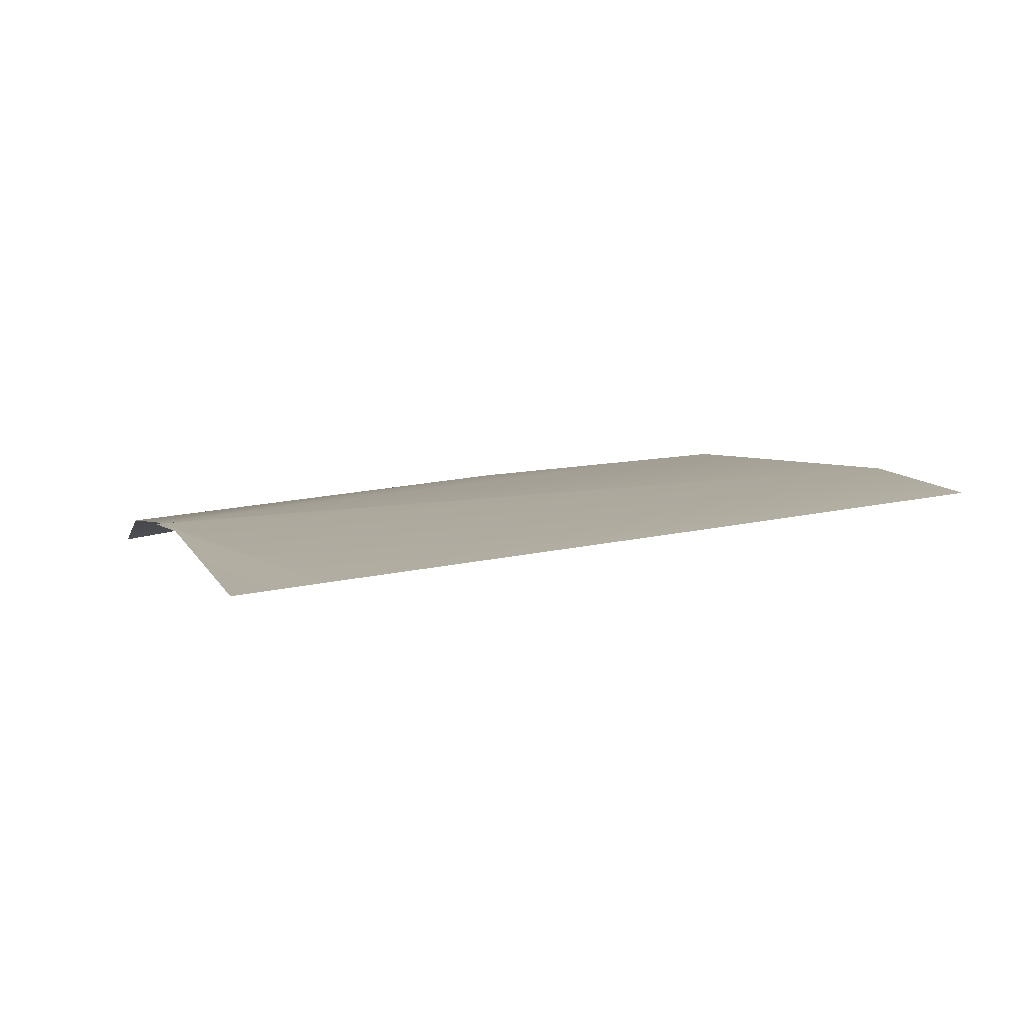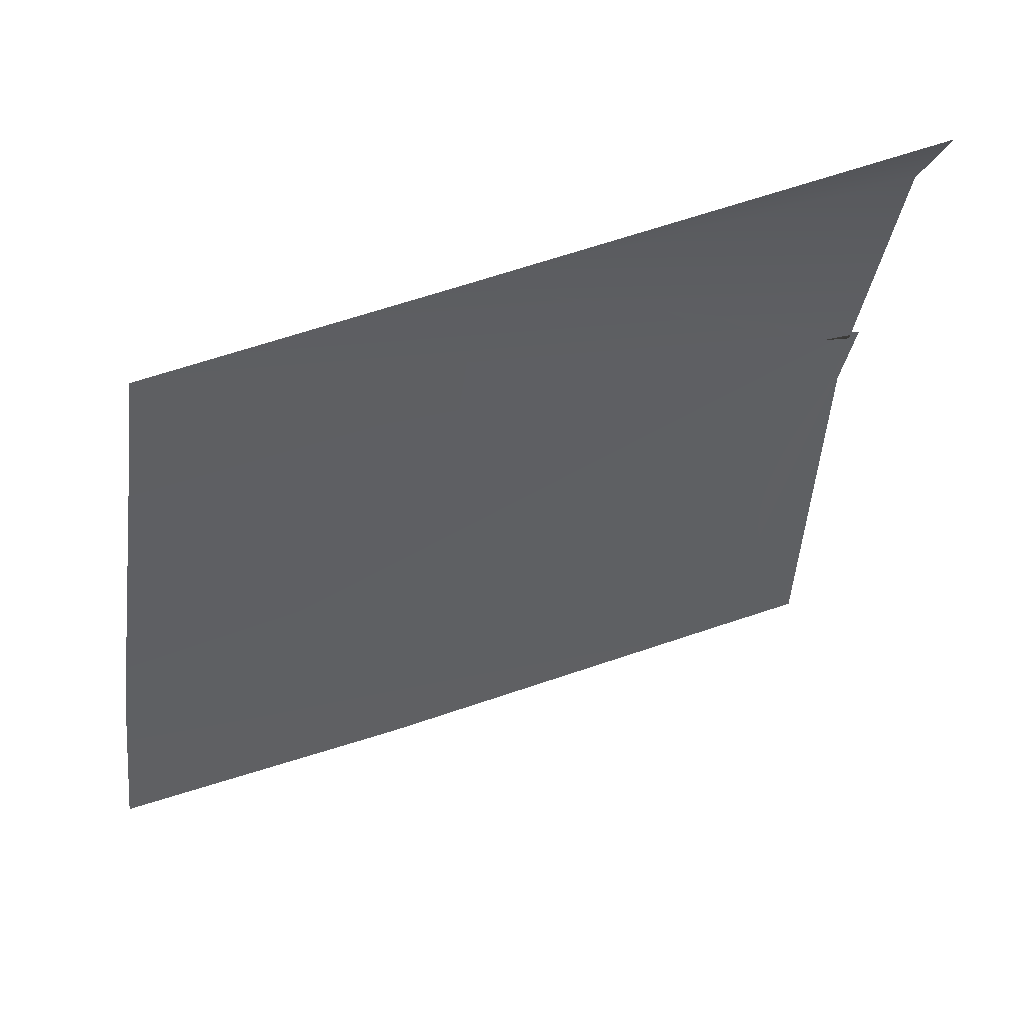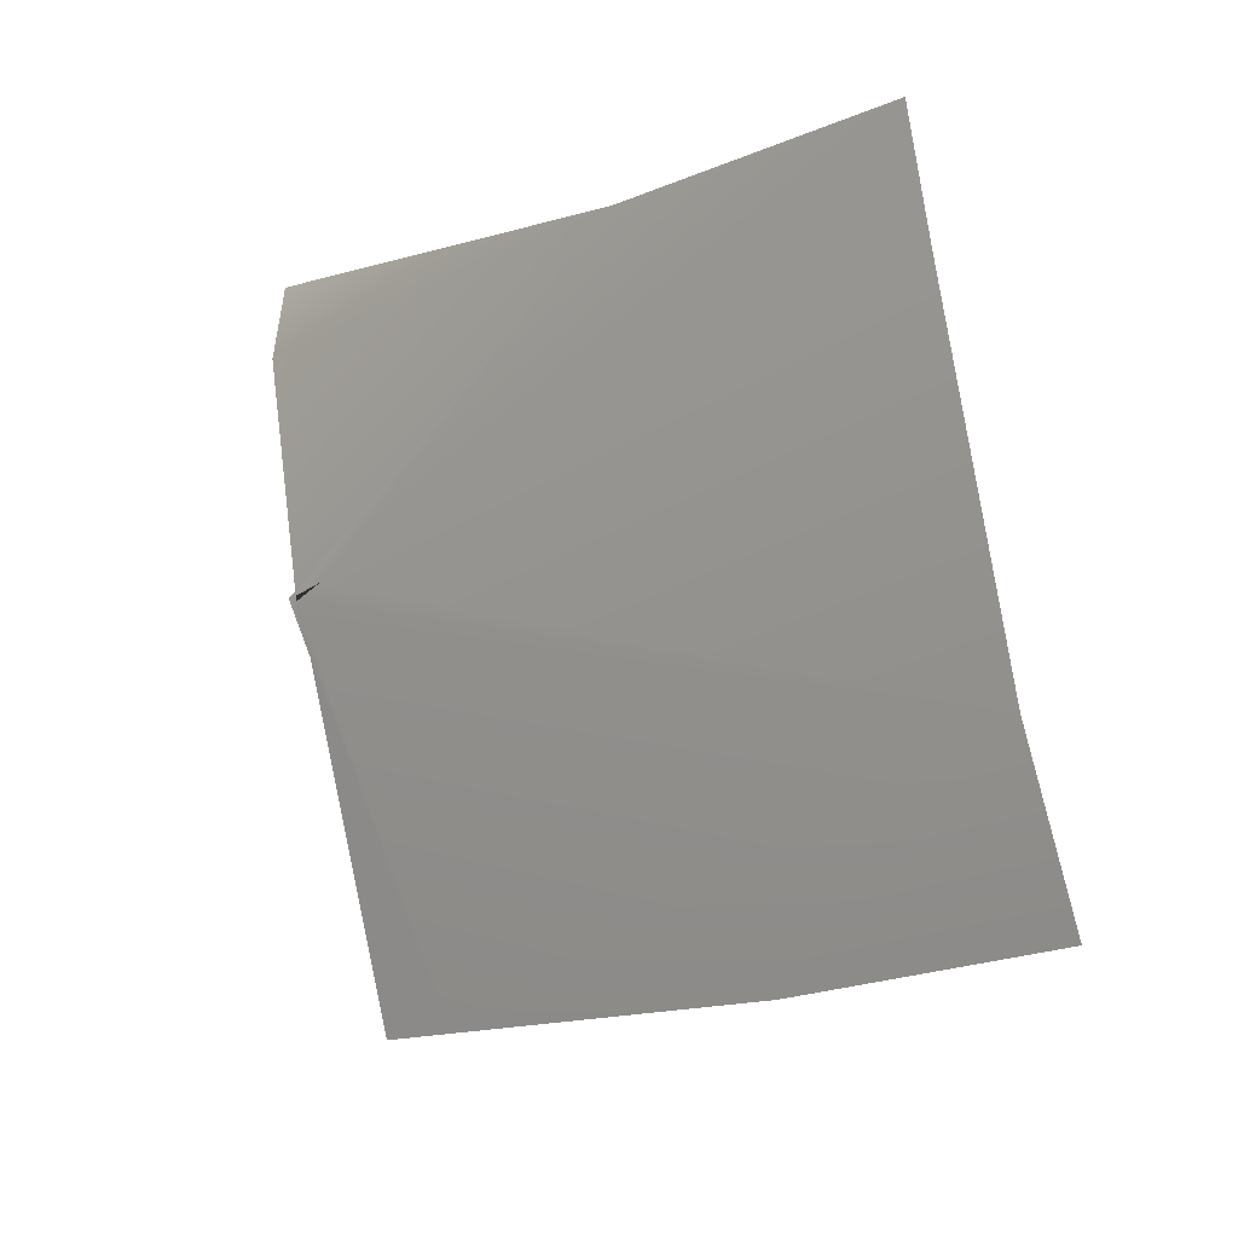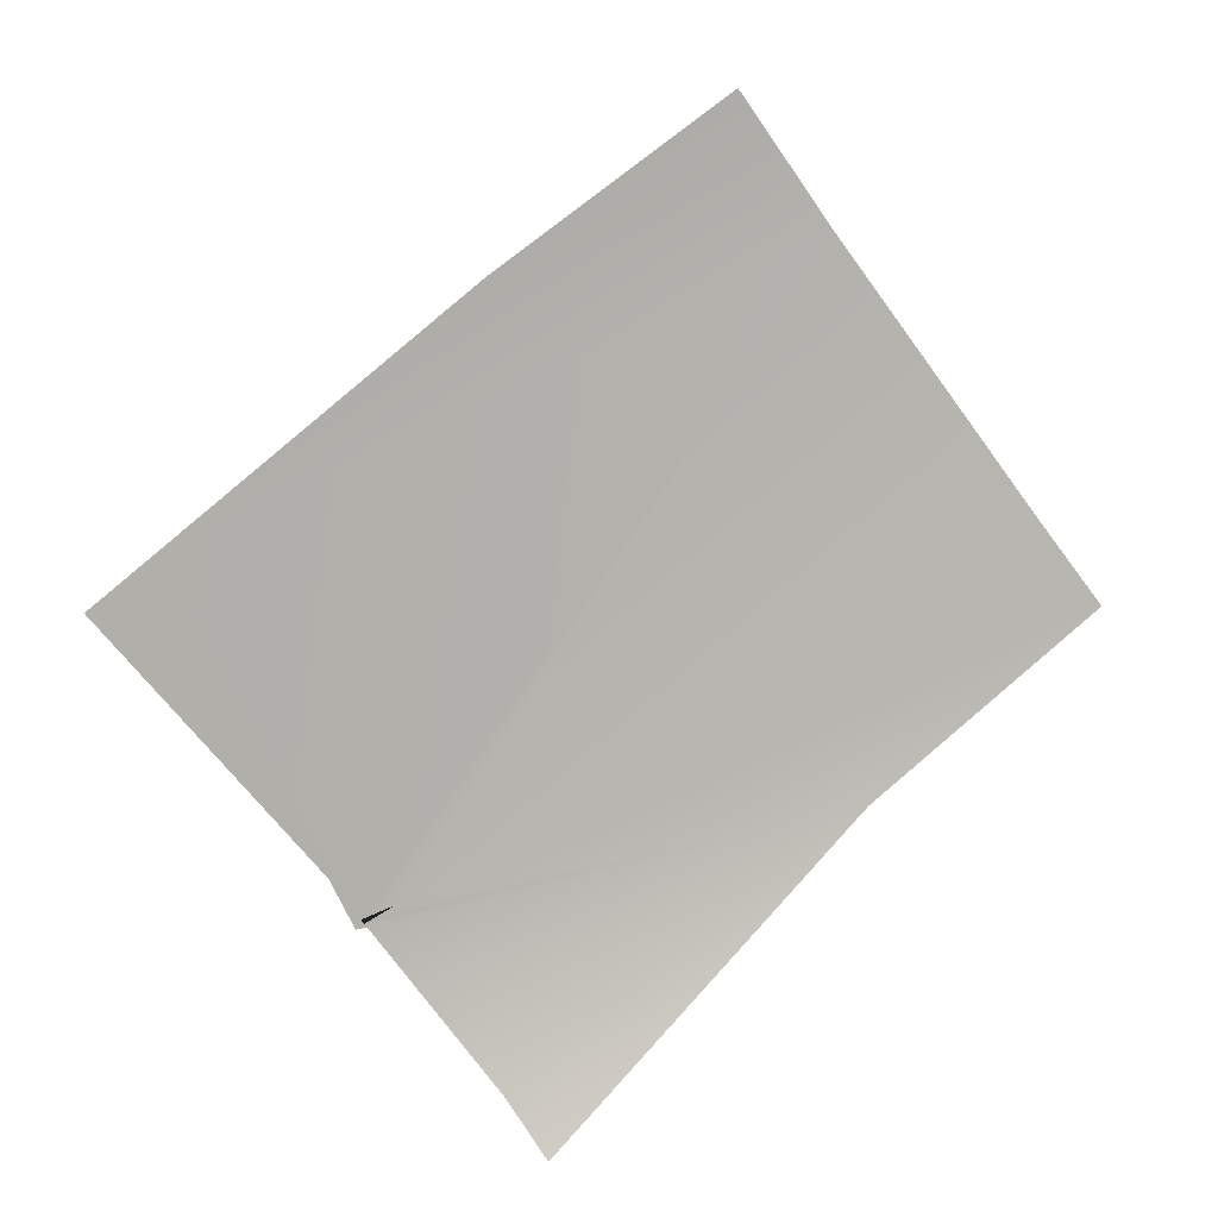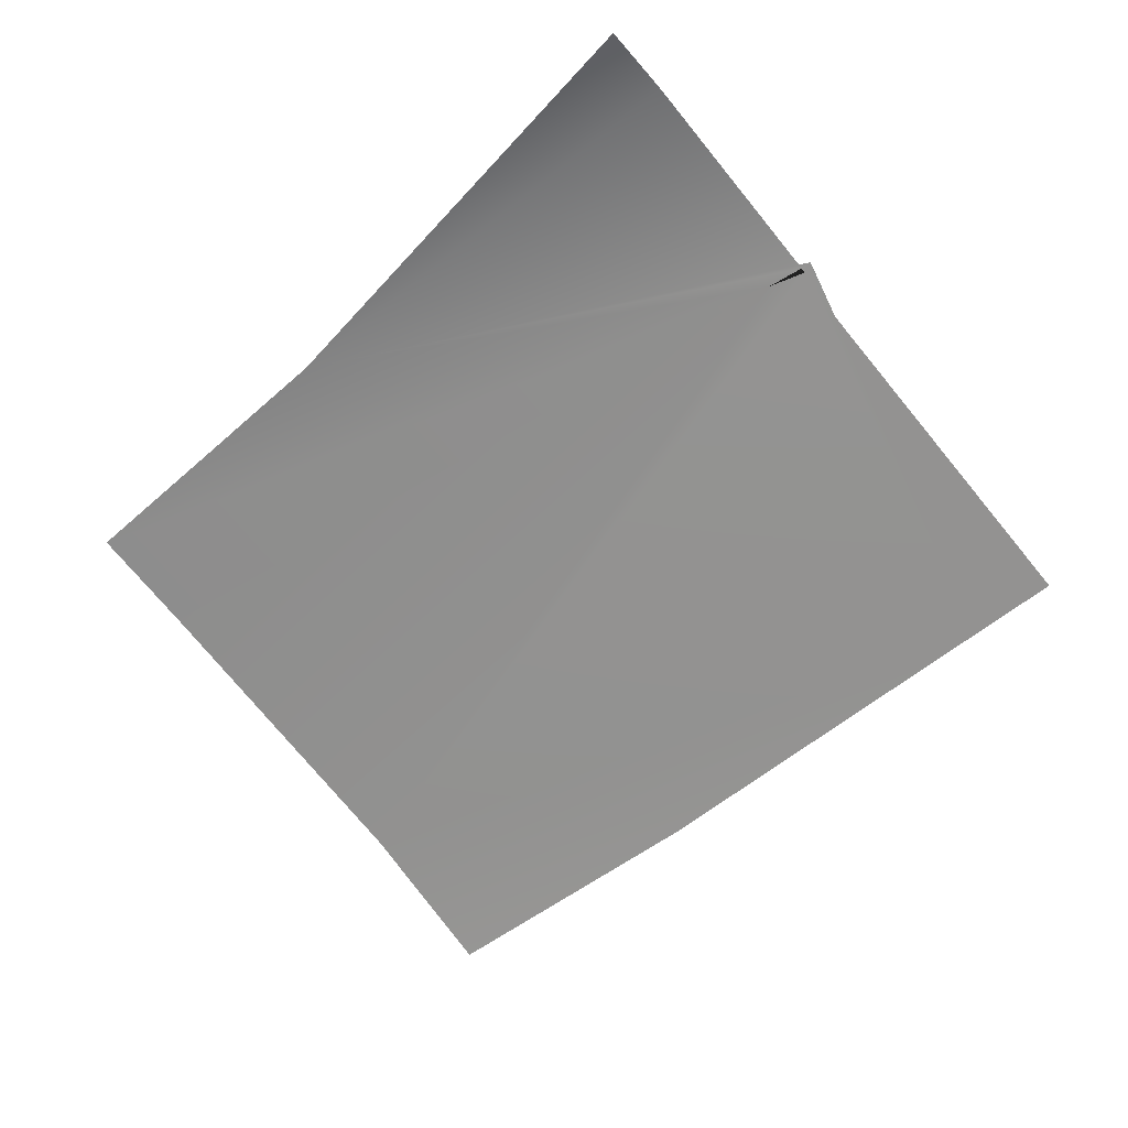
<metadata>
{"format":"obj","ext":"obj","renderer":"f3d","projection":"perspective","resolution":1024,"background":"white","views":[{"elev":1.6,"azim":170.4,"up":"+Y"},{"elev":57.2,"azim":-30.7,"up":"+Z"},{"elev":-3.5,"azim":-140.2,"up":"+Z"},{"elev":-79.6,"azim":-133.0,"up":"+Y"},{"elev":-67.2,"azim":48.5,"up":"+Y"}]}
</metadata>
<code>
v 44.16 8.684 -1.03
v 49.56 7.744 -1.033
v 49.42 8.049 -1.861
v 49 8.092 -4.371
v 48.99 8.088 -4.421
v 48.98 8.091 -4.482
v 48.85 8.01 -5.082
v 48.25 7.451 -9.068
v 39.72 8.81 -5.833
v 40.67 9.009 -0.6359
v 48.59 8.129 -4.305
v 39.34 8.521 -7.707
v 42.69 8.125 -8.333
v 47.26 7.574 -8.936
v 47.22 7.579 -8.931
v 40.44 8.96 -1.938
v 40.44 8.96 -1.938
v 49.11 8.084 -4.447
f 4 1 3
f 3 1 2
f 8 14 7
f 5 1 4
f 11 17 10
f 12 9 13
f 1 5 11
f 9 6 15
f 15 13 9
f 7 14 15
f 7 15 6
f 9 16 11
f 6 5 11
f 11 6 9
f 7 6 18
f 5 18 6
f 4 18 5
f 11 10 1

</code>
